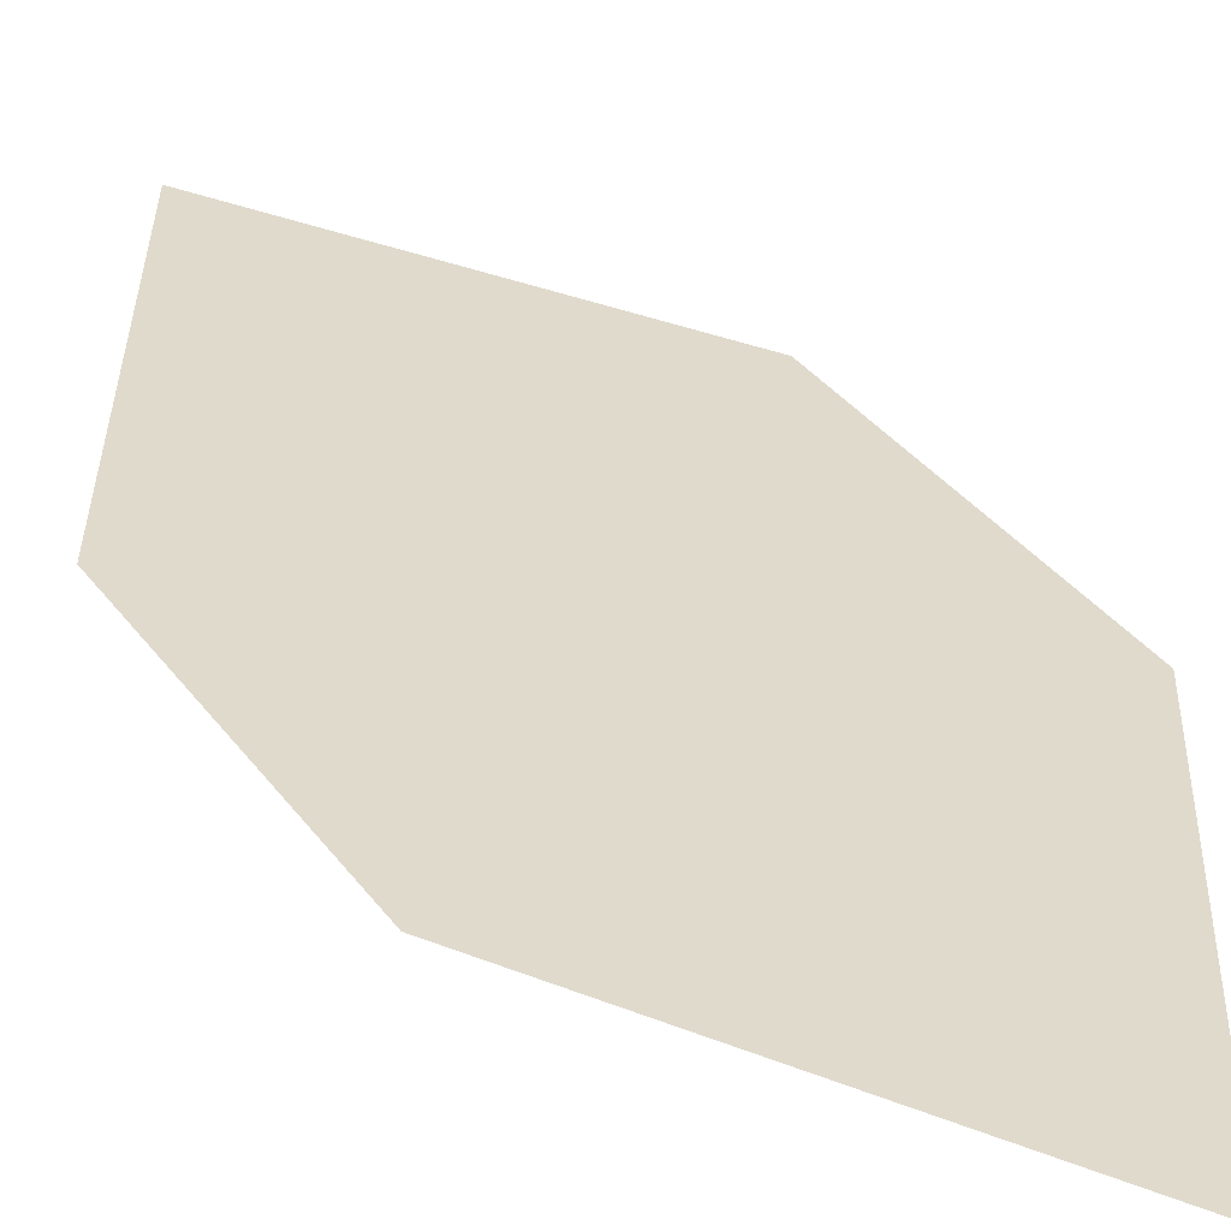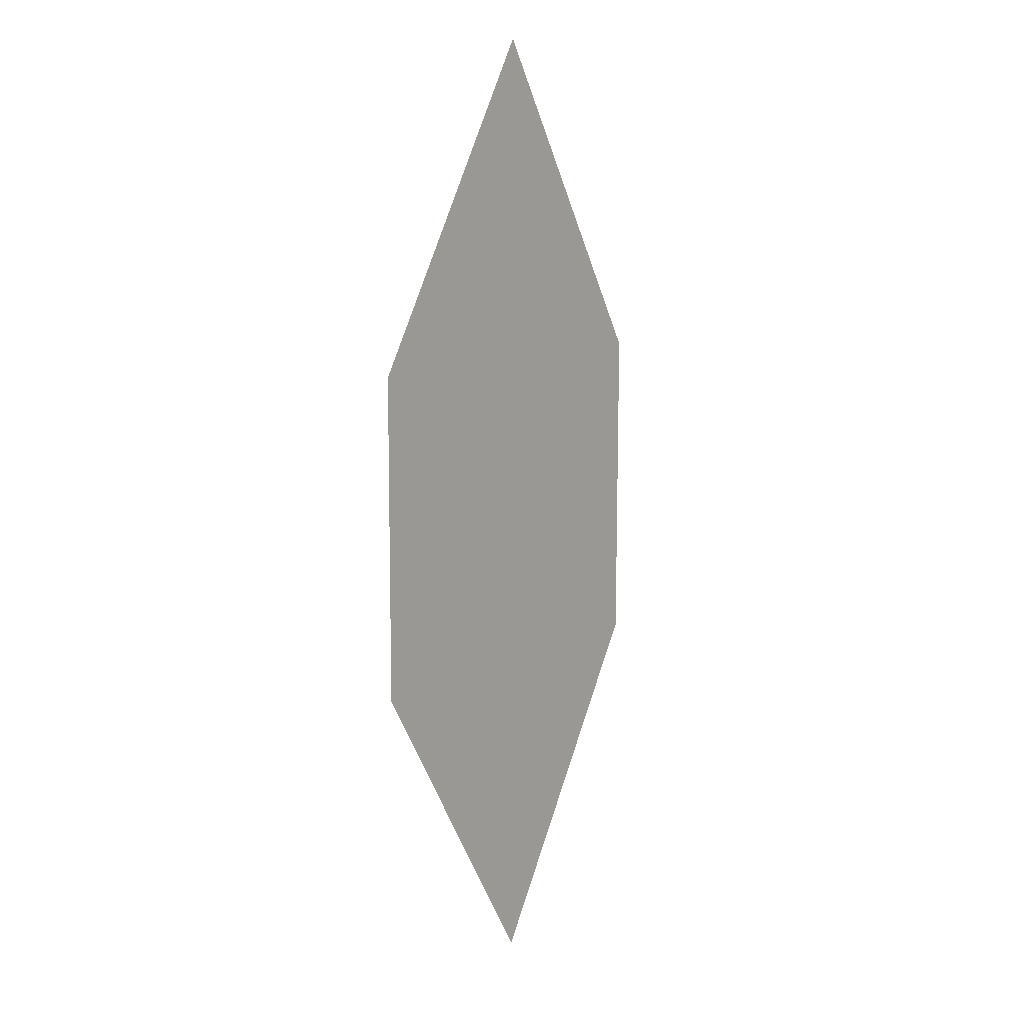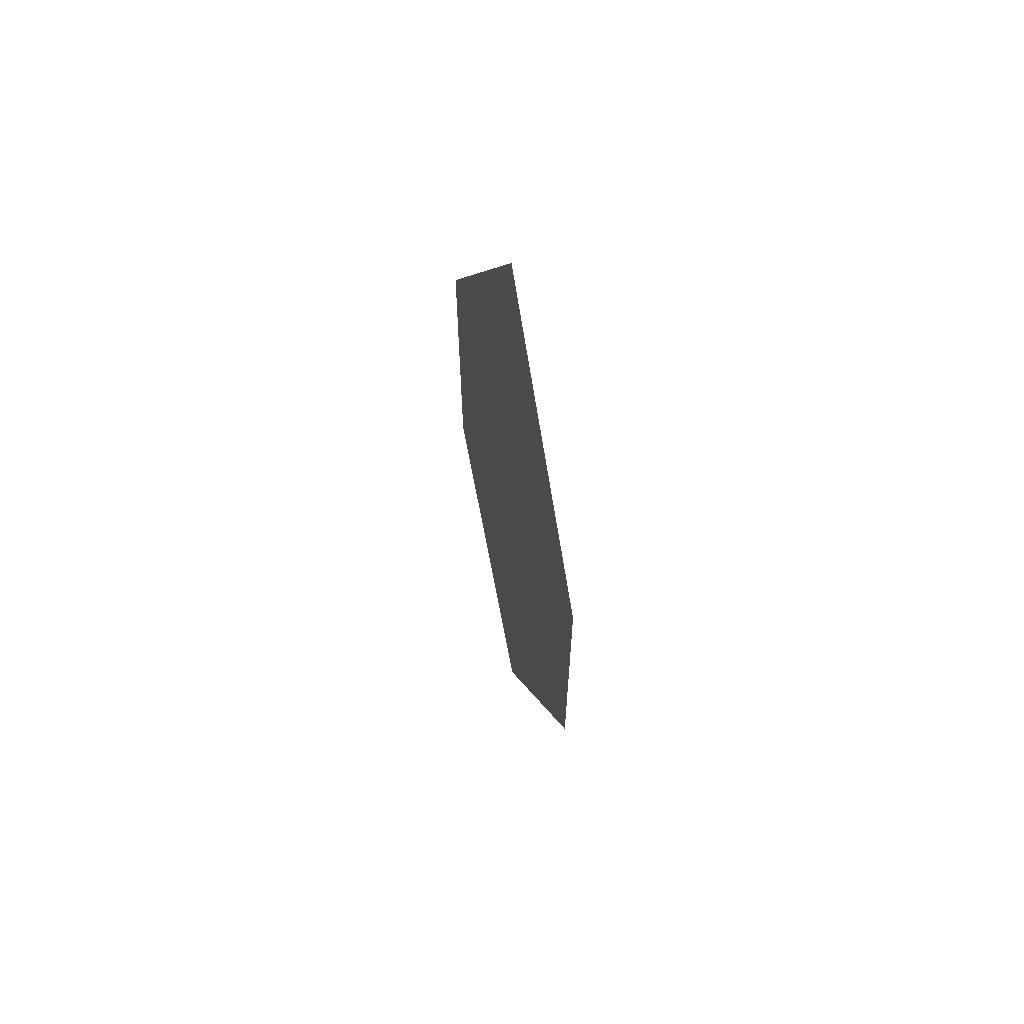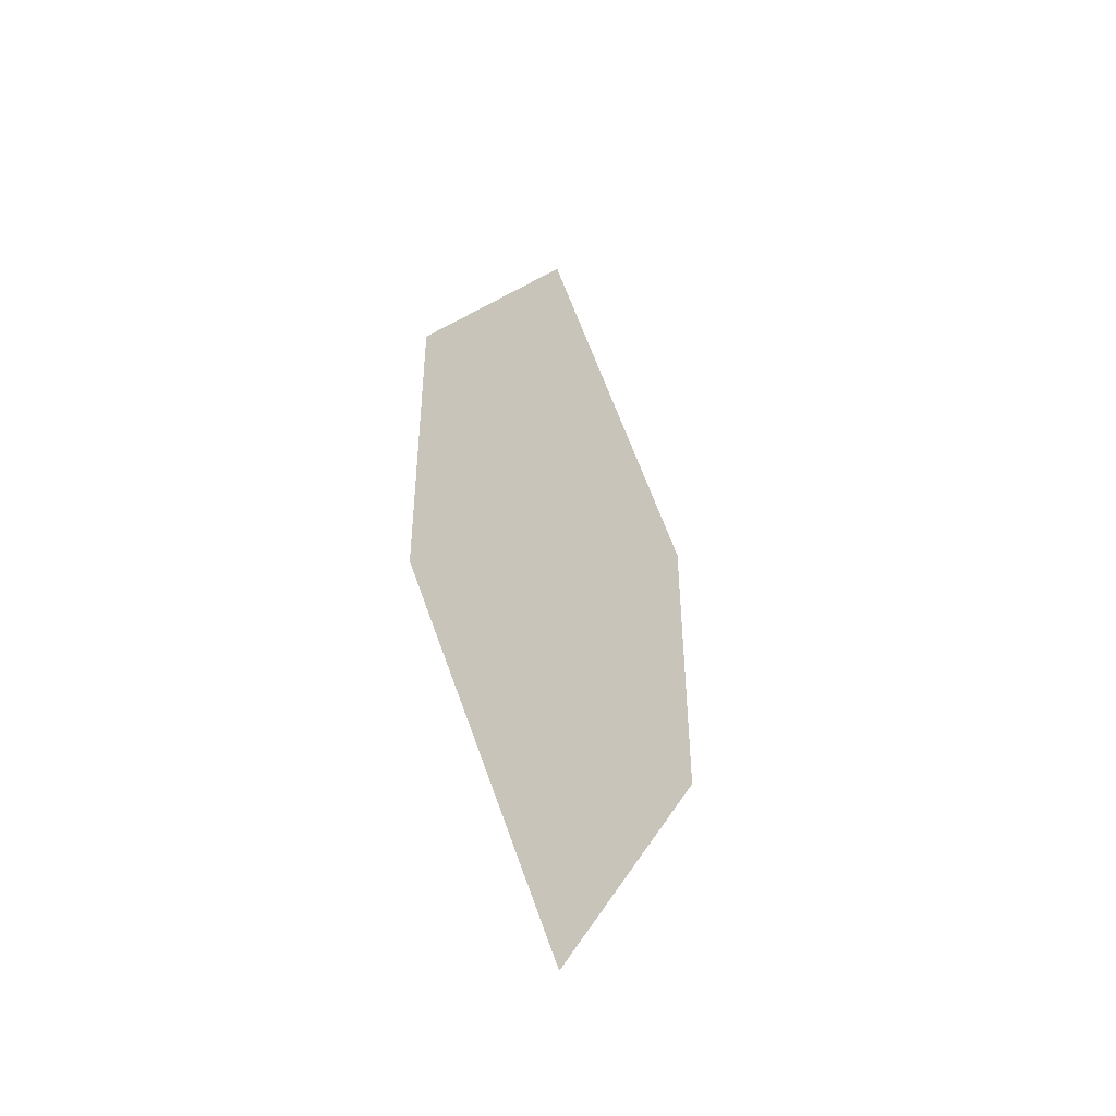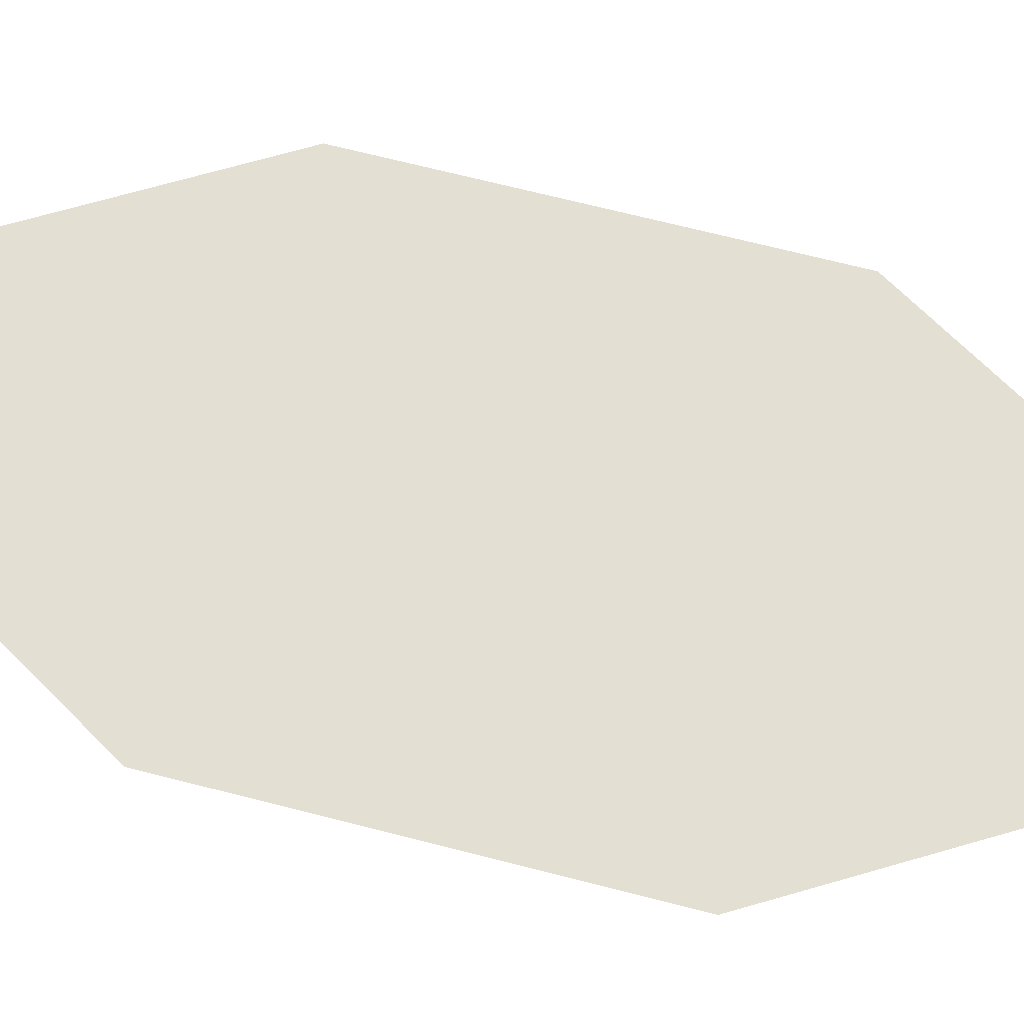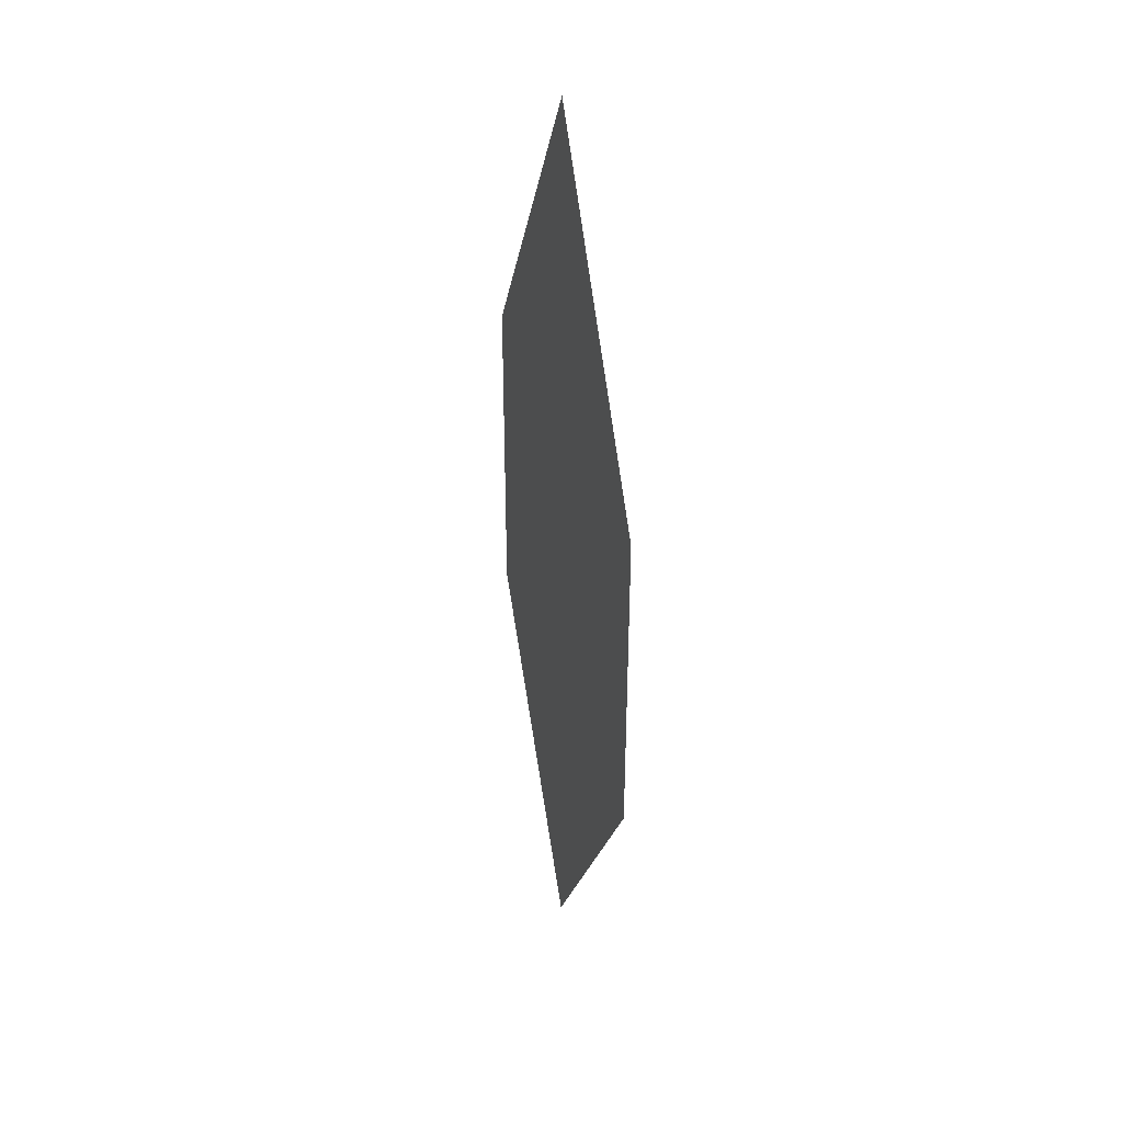
<metadata>
{"format":"obj","ext":"obj","renderer":"f3d","projection":"perspective","resolution":1024,"background":"white","views":[{"elev":33.1,"azim":150.3,"up":"+Z"},{"elev":11.4,"azim":128.0,"up":"+Y"},{"elev":65.1,"azim":72.8,"up":"+Y"},{"elev":-47.4,"azim":-48.6,"up":"+Y"},{"elev":66.8,"azim":104.8,"up":"+Z"},{"elev":37.9,"azim":-107.6,"up":"+Y"}]}
</metadata>
<code>
o leaves.119
v -0.01632 0.1238 0.9663
v -0.03687 0.1578 0.9663
v 0.004029 0.158 0.9663
v -0.01663 0.2261 0.9663
v 0.003925 0.1921 0.9663
v -0.03698 0.1919 0.9663
f 1 4 6 2
f 1 3 5 4

</code>
